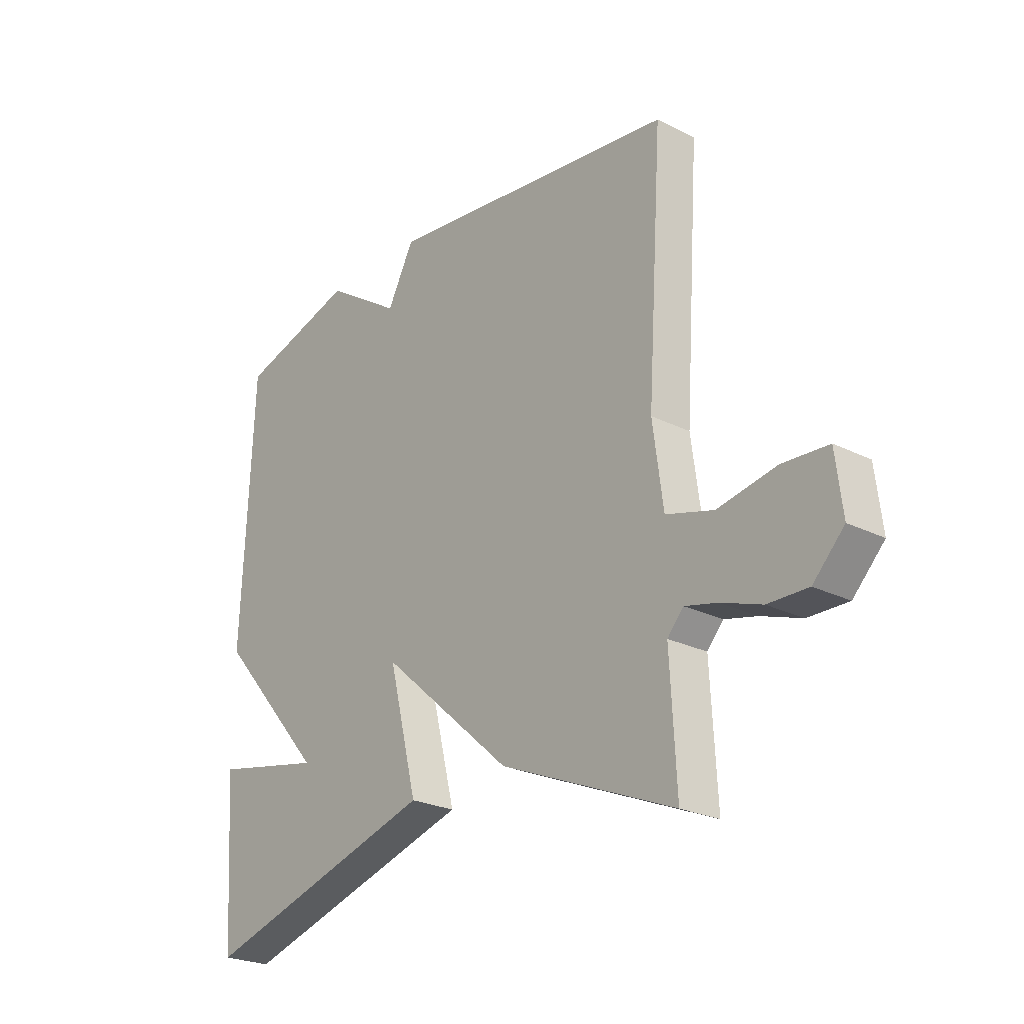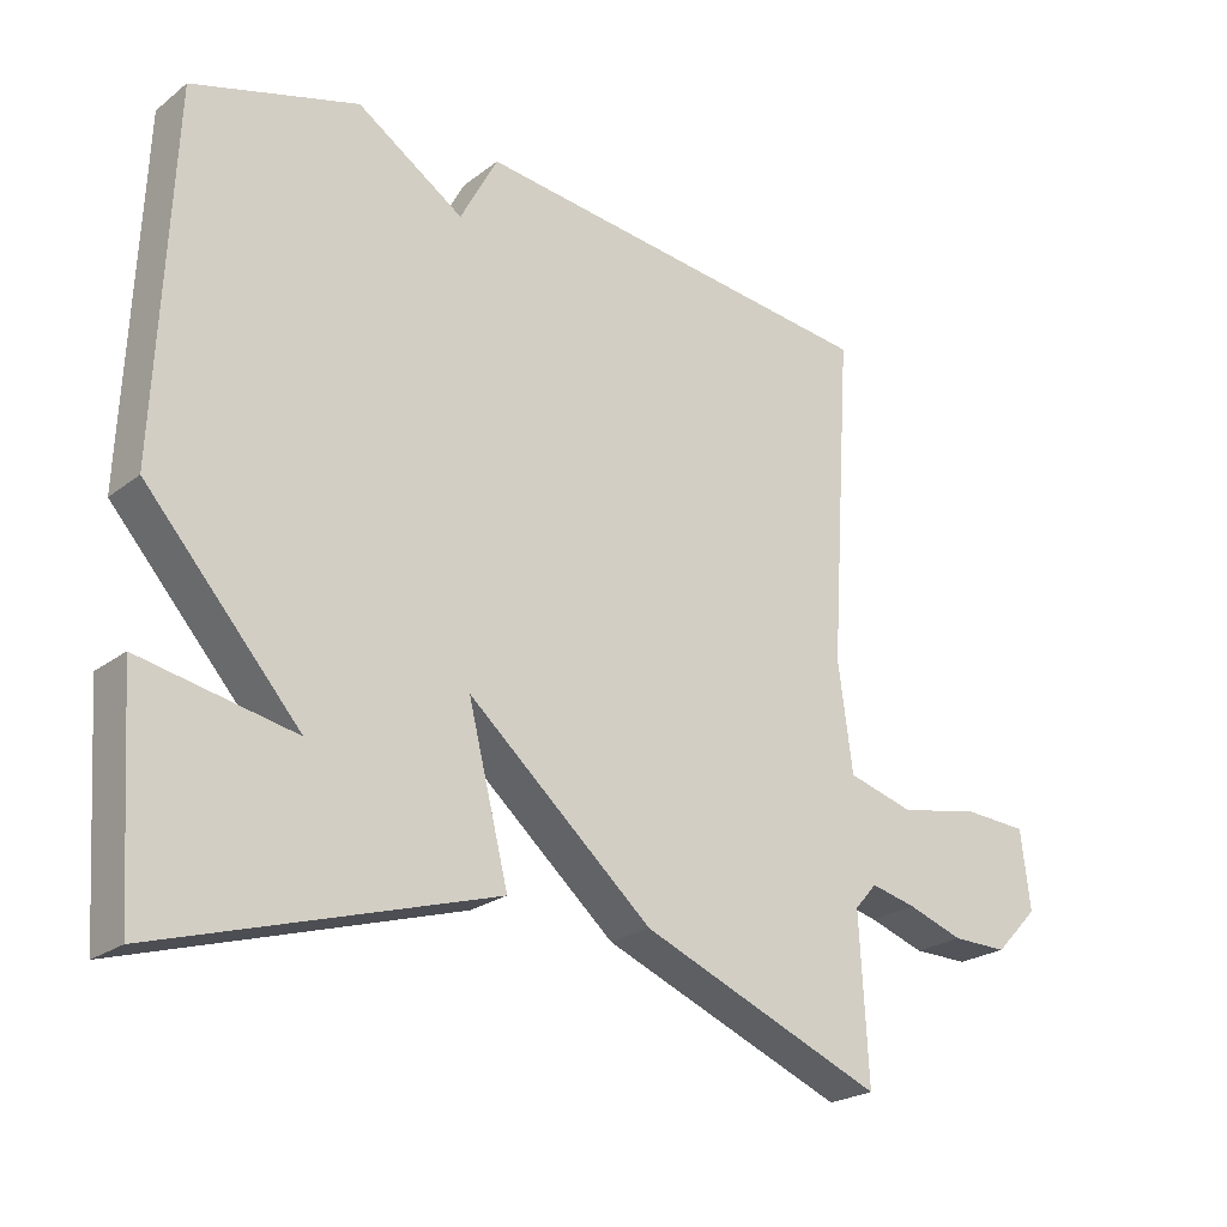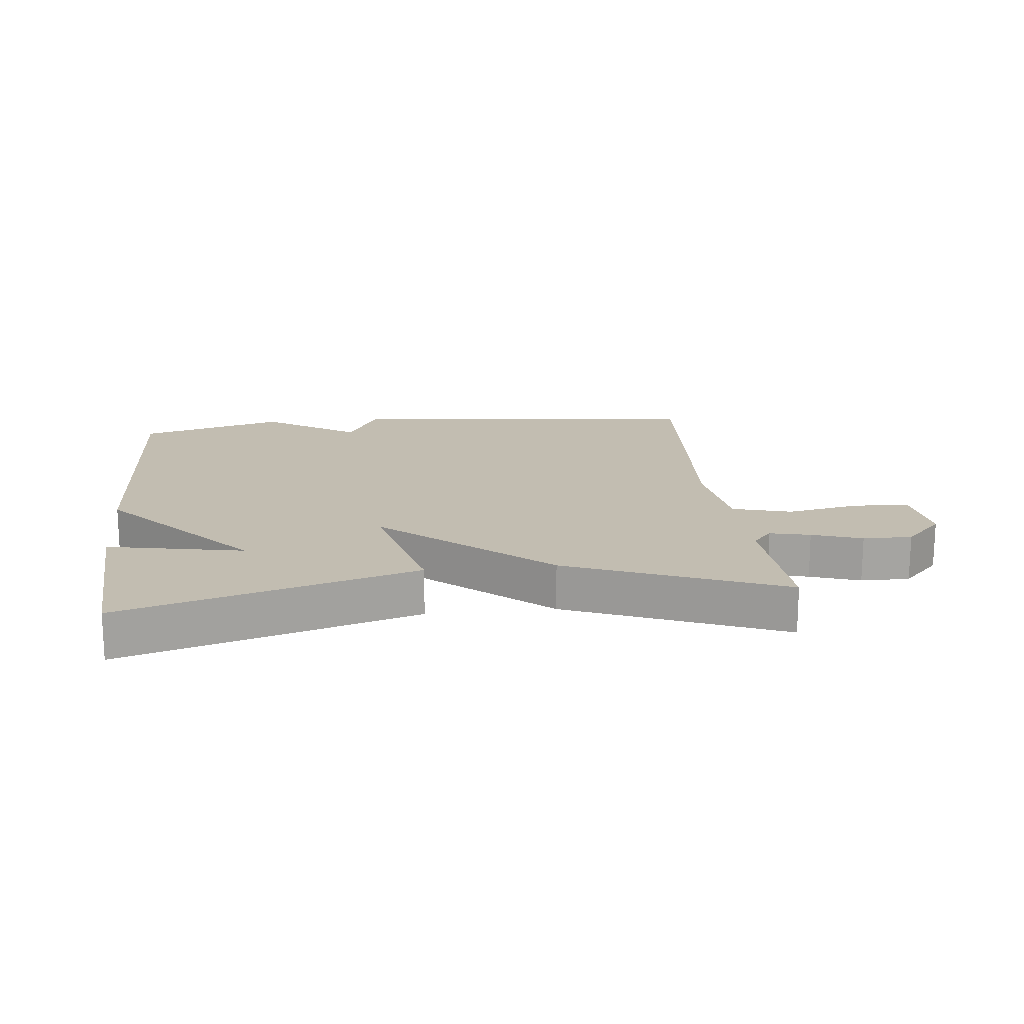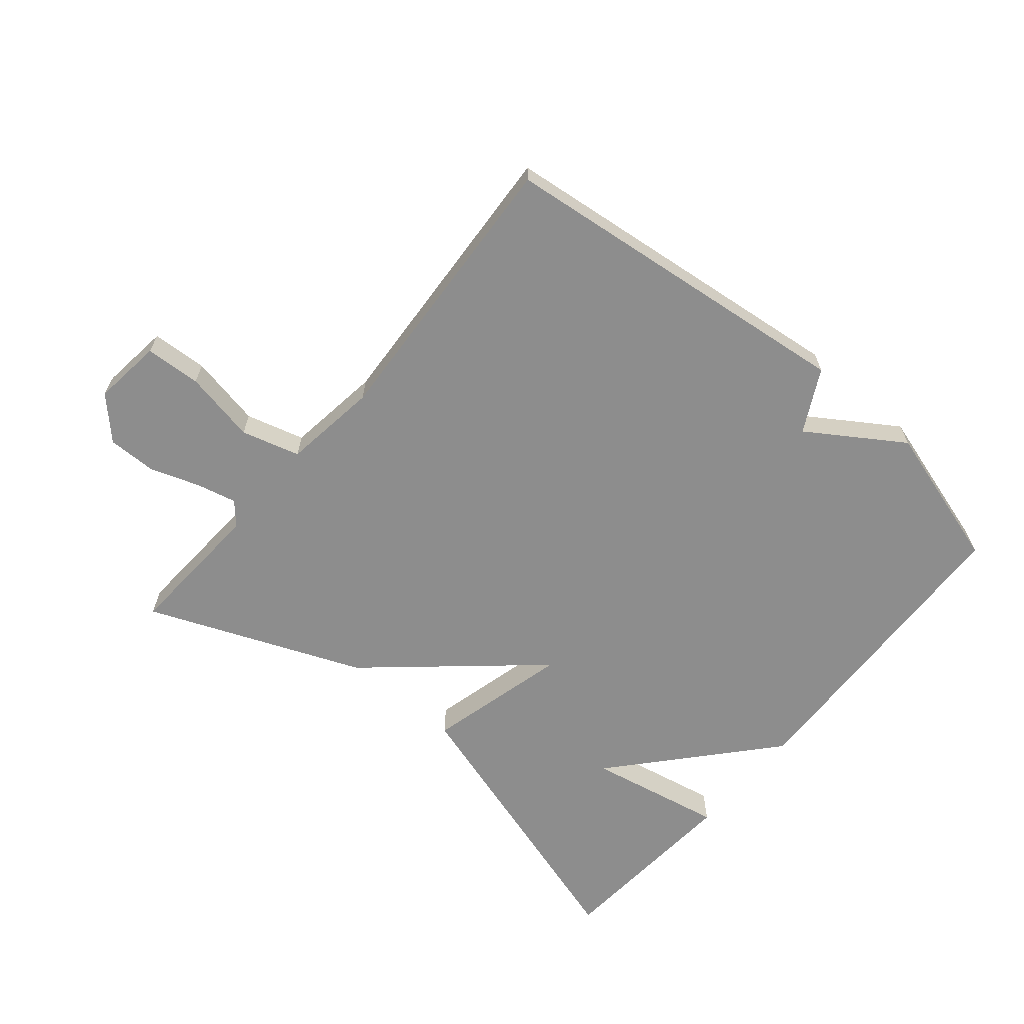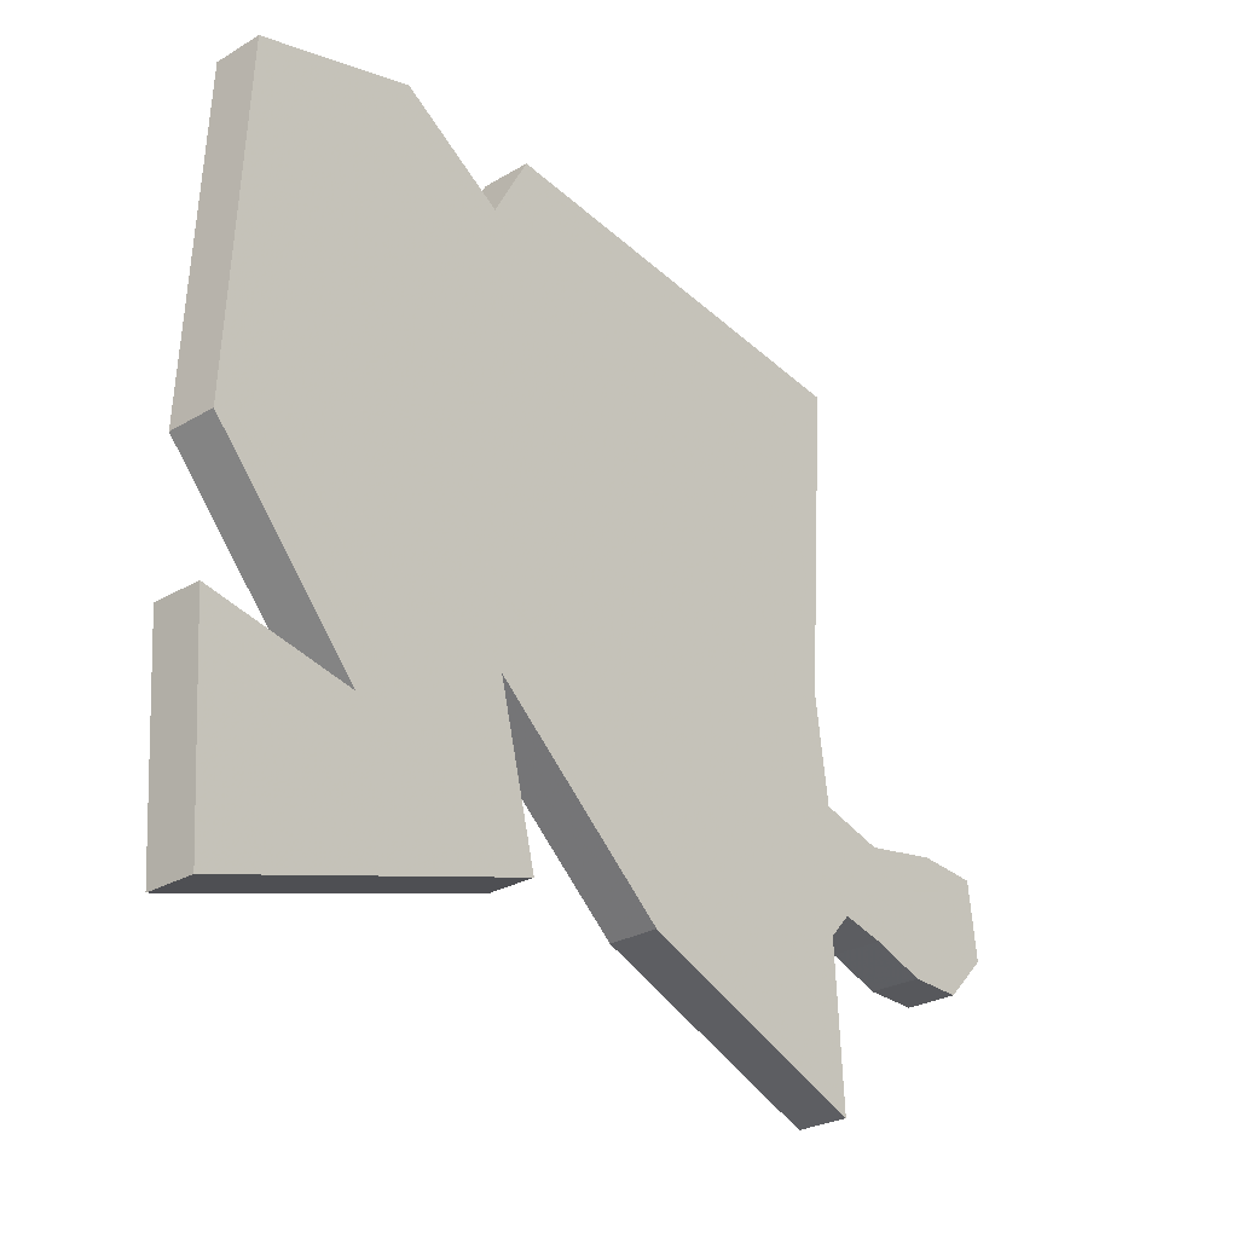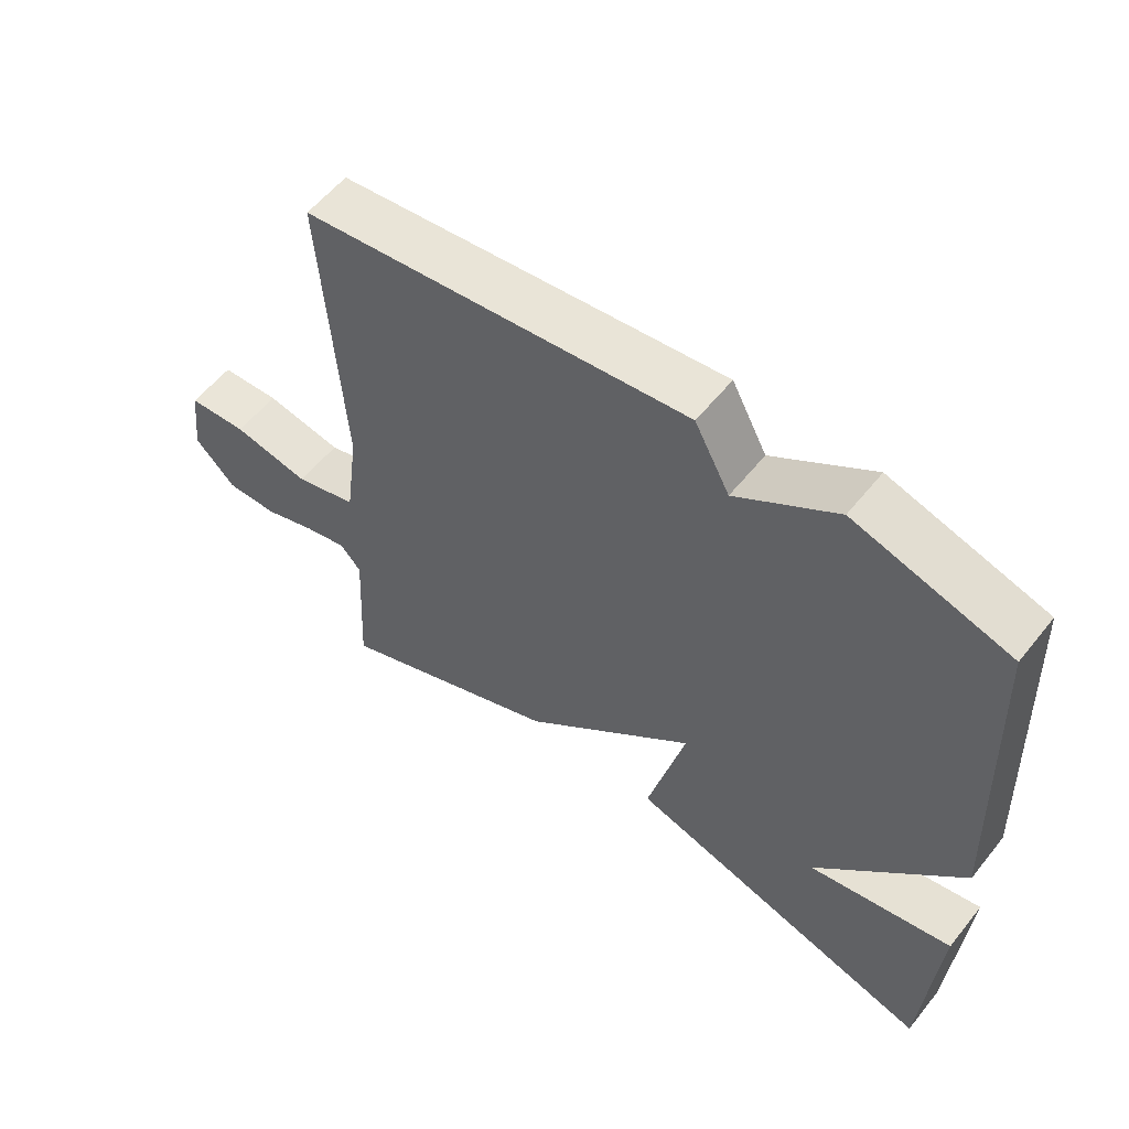
<metadata>
{"format":"obj","ext":"obj","renderer":"f3d","projection":"perspective","resolution":1024,"background":"white","views":[{"elev":-24.4,"azim":-129.6,"up":"+Z"},{"elev":-23.2,"azim":141.7,"up":"+Z"},{"elev":17.0,"azim":173.7,"up":"+Y"},{"elev":-64.6,"azim":-40.2,"up":"+Y"},{"elev":-27.8,"azim":131.7,"up":"+Z"},{"elev":57.2,"azim":38.3,"up":"+Z"}]}
</metadata>
<code>
v -0.5 0.07 -0.5
v -0.488 0.07 -0.275
v -0.519 0.07 -0.24
v -0.582 0.07 -0.255
v -0.66 0.07 -0.282
v -0.737 0.07 -0.283
v -0.797 0.07 -0.221
v -0.784 0.07 -0.112
v -0.696 0.07 -0.107
v -0.582 0.07 -0.129
v -0.49 0.07 -0.103
v -0.47 0.07 0.047
v -0.5 0.07 0.5
v 0.071 0.07 0.567
v 0.123 0.07 0.469
v 0.271 0.07 0.567
v 0.5 0.07 0.5
v 0.521 0.07 0.005
v 0.307 0.07 -0.238
v 0.521 0.07 -0.195
v 0.5 0.07 -0.5
v 0.038 0.07 -0.361
v 0.094 0.07 -0.137
v -0.162 0.07 -0.361
v -0.5 0 -0.5
v -0.488 0 -0.275
v -0.519 0 -0.24
v -0.582 0 -0.255
v -0.66 0 -0.282
v -0.737 0 -0.283
v -0.797 0 -0.221
v -0.784 0 -0.112
v -0.696 0 -0.107
v -0.582 0 -0.129
v -0.49 0 -0.103
v -0.47 0 0.047
v -0.5 0 0.5
v 0.071 0 0.567
v 0.123 0 0.469
v 0.271 0 0.567
v 0.5 0 0.5
v 0.521 0 0.005
v 0.307 0 -0.238
v 0.521 0 -0.195
v 0.5 0 -0.5
v 0.038 0 -0.361
v 0.094 0 -0.137
v -0.162 0 -0.361
f 23 24 1 2
f 21 22 23
f 19 20 21
f 19 21 23
f 18 19 23
f 17 18 23
f 16 17 23
f 15 16 23
f 14 15 23
f 13 14 23
f 12 13 23
f 11 12 23 2
f 8 9 10
f 7 8 10
f 6 7 10
f 5 6 10
f 4 5 10
f 3 4 10 11
f 2 3 11
f 26 25 48 47
f 47 46 45
f 45 44 43
f 47 45 43
f 47 43 42
f 47 42 41
f 47 41 40
f 47 40 39
f 47 39 38
f 47 38 37
f 47 37 36
f 26 47 36 35
f 34 33 32
f 34 32 31
f 34 31 30
f 34 30 29
f 34 29 28
f 35 34 28 27
f 35 27 26
f 1 25 26 2
f 2 26 27 3
f 3 27 28 4
f 4 28 29 5
f 5 29 30 6
f 6 30 31 7
f 7 31 32 8
f 8 32 33 9
f 9 33 34 10
f 10 34 35 11
f 11 35 36 12
f 12 36 37 13
f 13 37 38 14
f 14 38 39 15
f 15 39 40 16
f 16 40 41 17
f 17 41 42 18
f 18 42 43 19
f 19 43 44 20
f 20 44 45 21
f 21 45 46 22
f 22 46 47 23
f 23 47 48 24
f 24 48 25 1

</code>
